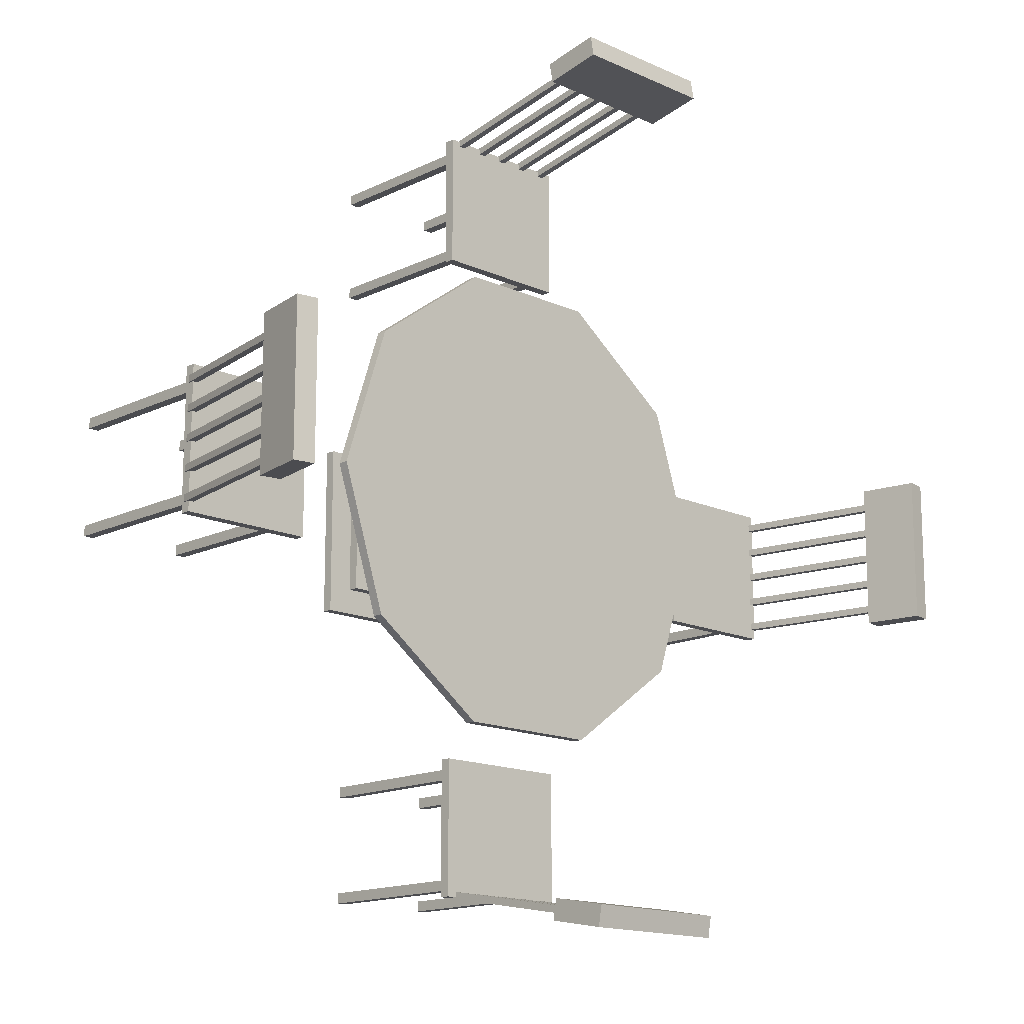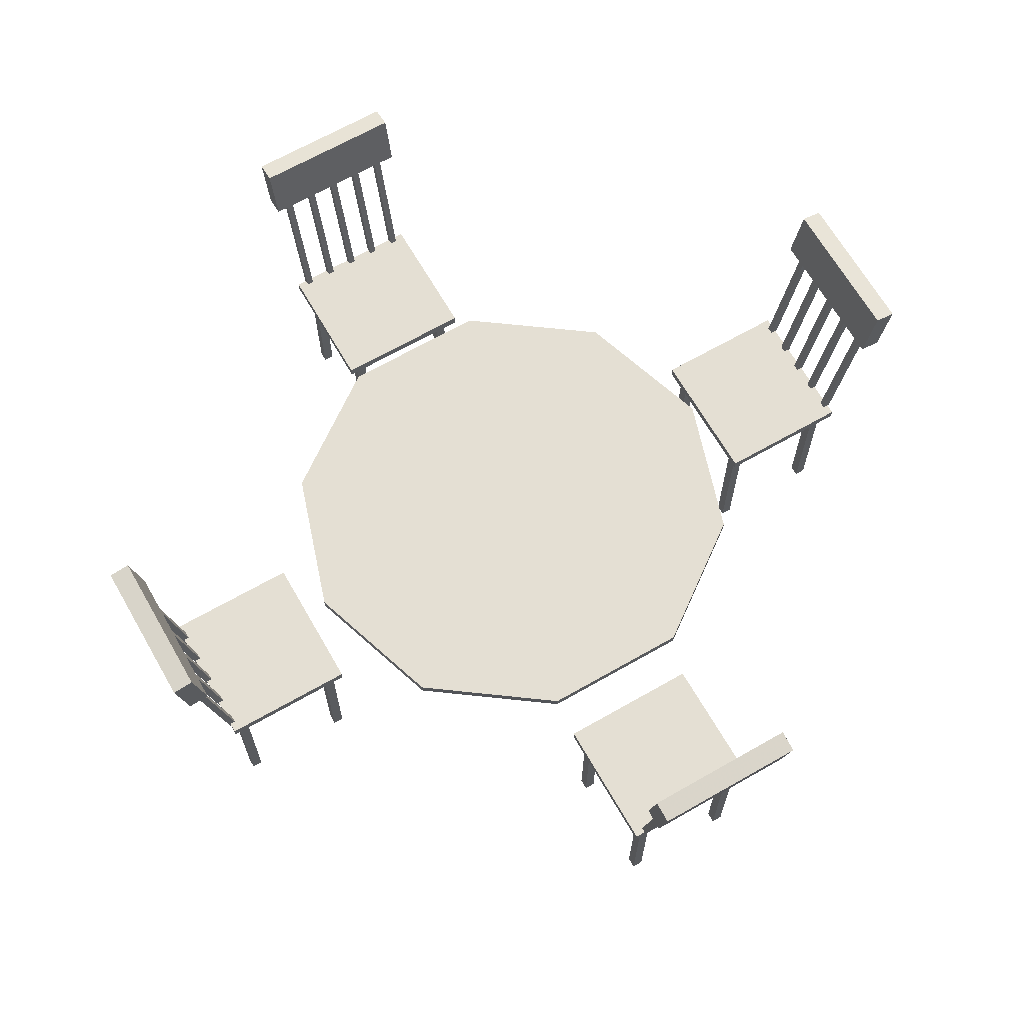
<metadata>
{"format":"obj","ext":"obj","renderer":"f3d","projection":"perspective","resolution":1024,"background":"white","views":[{"elev":-15.2,"azim":136.0,"up":"+Z"},{"elev":66.5,"azim":150.1,"up":"+Y"}]}
</metadata>
<code>
v 0.7114 0.2601 0.6535
v 0.7114 0.2489 0.6535
v 0.5001 0.2489 0.5
v 0.5001 0.2601 0.5
v 0.5808 0.2601 0.7484
v 0.5808 0.2489 0.7484
v 0.4193 0.2601 0.7484
v 0.4193 0.2489 0.7484
v 0.2888 0.2601 0.6535
v 0.2888 0.2489 0.6535
v 0.2389 0.2601 0.5
v 0.2389 0.2489 0.5
v 0.2888 0.2601 0.3465
v 0.2888 0.2489 0.3465
v 0.4193 0.2601 0.2516
v 0.4193 0.2489 0.2516
v 0.5808 0.2601 0.2516
v 0.5808 0.2489 0.2516
v 0.7114 0.2601 0.3465
v 0.7114 0.2489 0.3465
v 0.7613 0.2601 0.5
v 0.7613 0.2489 0.5
v 0.4833 0.0334 0.4832
v 0.5169 0.0334 0.4832
v 0.5169 0.2461 0.4832
v 0.4833 0.2461 0.4832
v 0.4833 0.0334 0.5168
v 0.5169 0.0334 0.5168
v 0.5169 0.2461 0.5168
v 0.4833 0.2461 0.5168
v 0.4068 0.025 0.4067
v 0.5933 0.025 0.4067
v 0.5933 0.03619 0.4067
v 0.4068 0.03619 0.4067
v 0.4068 0.025 0.5933
v 0.5933 0.025 0.5933
v 0.5933 0.03619 0.5933
v 0.4068 0.03619 0.5933
v 0.4348 0.03619 0.4347
v 0.5654 0.03619 0.4347
v 0.5654 0.04739 0.4347
v 0.4348 0.04739 0.4347
v 0.4348 0.03619 0.5653
v 0.5654 0.03619 0.5653
v 0.5654 0.04739 0.5653
v 0.4348 0.04739 0.5653
v 0.7818 0.206 0.4235
v 0.9273 0.206 0.4235
v 0.9273 0.2172 0.4235
v 0.7818 0.2172 0.4235
v 0.7818 0.206 0.5765
v 0.9273 0.206 0.5765
v 0.9273 0.2172 0.5765
v 0.7818 0.2172 0.5765
v 0.9077 0.025 0.5532
v 0.9189 0.025 0.5532
v 0.9189 0.2105 0.5532
v 0.9077 0.2105 0.5532
v 0.9077 0.025 0.5644
v 0.9189 0.025 0.5644
v 0.9189 0.2105 0.5644
v 0.9077 0.2105 0.5644
v 0.7902 0.025 0.5532
v 0.8014 0.025 0.5532
v 0.8014 0.2105 0.5532
v 0.7902 0.2105 0.5532
v 0.7902 0.025 0.5644
v 0.8014 0.025 0.5644
v 0.8014 0.2105 0.5644
v 0.7902 0.2105 0.5644
v 0.7902 0.025 0.4356
v 0.8014 0.025 0.4356
v 0.8014 0.2105 0.4356
v 0.7902 0.2105 0.4356
v 0.7902 0.025 0.4468
v 0.8014 0.025 0.4468
v 0.8014 0.2105 0.4468
v 0.7902 0.2105 0.4468
v 0.9077 0.025 0.4356
v 0.9189 0.025 0.4356
v 0.9189 0.2105 0.4356
v 0.9077 0.2105 0.4356
v 0.9077 0.025 0.4468
v 0.9189 0.025 0.4468
v 0.9189 0.2105 0.4468
v 0.9077 0.2105 0.4468
v 0.9422 0.3808 0.4198
v 0.9643 0.377 0.4198
v 0.975 0.4395 0.4198
v 0.9529 0.4433 0.4198
v 0.9422 0.3808 0.5802
v 0.9643 0.377 0.5802
v 0.975 0.4395 0.5802
v 0.9529 0.4433 0.5802
v 0.9208 0.2122 0.4963
v 0.9282 0.2109 0.4963
v 0.9569 0.3783 0.4963
v 0.9496 0.3795 0.4963
v 0.9208 0.2122 0.5037
v 0.9282 0.2109 0.5037
v 0.9569 0.3783 0.5037
v 0.9496 0.3795 0.5037
v 0.9208 0.2122 0.4653
v 0.9282 0.2109 0.4653
v 0.9569 0.3783 0.4653
v 0.9496 0.3795 0.4653
v 0.9208 0.2122 0.4728
v 0.9282 0.2109 0.4728
v 0.9569 0.3783 0.4728
v 0.9496 0.3795 0.4728
v 0.9208 0.2122 0.5272
v 0.9282 0.2109 0.5272
v 0.9569 0.3783 0.5272
v 0.9496 0.3795 0.5272
v 0.9208 0.2122 0.5347
v 0.9282 0.2109 0.5347
v 0.9569 0.3783 0.5347
v 0.9496 0.3795 0.5347
v 0.9208 0.2122 0.4343
v 0.9282 0.2109 0.4343
v 0.9569 0.3783 0.4343
v 0.9496 0.3795 0.4343
v 0.9208 0.2122 0.4418
v 0.9282 0.2109 0.4418
v 0.9569 0.3783 0.4418
v 0.9496 0.3795 0.4418
v 0.9208 0.2122 0.5582
v 0.9282 0.2109 0.5582
v 0.9569 0.3783 0.5582
v 0.9496 0.3795 0.5582
v 0.9208 0.2122 0.5657
v 0.9282 0.2109 0.5657
v 0.9569 0.3783 0.5657
v 0.9496 0.3795 0.5657
v 0.2182 0.206 0.5766
v 0.0727 0.206 0.5764
v 0.0727 0.2172 0.5764
v 0.2182 0.2172 0.5766
v 0.2185 0.206 0.4236
v 0.07294 0.206 0.4234
v 0.07294 0.2172 0.4234
v 0.2185 0.2172 0.4236
v 0.09249 0.025 0.4467
v 0.0813 0.025 0.4467
v 0.0813 0.2105 0.4467
v 0.09249 0.2105 0.4467
v 0.09251 0.025 0.4355
v 0.08132 0.025 0.4355
v 0.08132 0.2105 0.4355
v 0.09251 0.2105 0.4355
v 0.21 0.025 0.4469
v 0.1988 0.025 0.4469
v 0.1988 0.2105 0.4469
v 0.21 0.2105 0.4469
v 0.21 0.025 0.4357
v 0.1989 0.025 0.4357
v 0.1989 0.2105 0.4357
v 0.21 0.2105 0.4357
v 0.2098 0.025 0.5645
v 0.1986 0.025 0.5645
v 0.1986 0.2105 0.5645
v 0.2098 0.2105 0.5645
v 0.2099 0.025 0.5533
v 0.1987 0.025 0.5533
v 0.1987 0.2105 0.5533
v 0.2099 0.2105 0.5533
v 0.0923 0.025 0.5643
v 0.08111 0.025 0.5643
v 0.08111 0.2105 0.5643
v 0.0923 0.2105 0.5643
v 0.09232 0.025 0.5531
v 0.08113 0.025 0.5531
v 0.08113 0.2105 0.5531
v 0.09232 0.2105 0.5531
v 0.0578 0.3808 0.5801
v 0.03573 0.377 0.58
v 0.025 0.4395 0.58
v 0.04707 0.4433 0.5801
v 0.05805 0.3808 0.4196
v 0.03599 0.377 0.4196
v 0.02526 0.4395 0.4196
v 0.04732 0.4433 0.4196
v 0.07929 0.2122 0.5036
v 0.07193 0.2109 0.5036
v 0.04321 0.3783 0.5036
v 0.05056 0.3795 0.5036
v 0.0793 0.2122 0.4962
v 0.07194 0.2109 0.4962
v 0.04322 0.3783 0.4961
v 0.05058 0.3795 0.4961
v 0.07924 0.2122 0.5346
v 0.07188 0.2109 0.5346
v 0.04316 0.3783 0.5345
v 0.05051 0.3795 0.5346
v 0.07925 0.2122 0.5271
v 0.0719 0.2109 0.5271
v 0.04317 0.3783 0.5271
v 0.05053 0.3795 0.5271
v 0.07934 0.2122 0.4727
v 0.07198 0.2109 0.4726
v 0.04326 0.3783 0.4726
v 0.05061 0.3795 0.4726
v 0.07935 0.2122 0.4652
v 0.07199 0.2109 0.4652
v 0.04327 0.3783 0.4651
v 0.05063 0.3795 0.4651
v 0.07919 0.2122 0.5656
v 0.07183 0.2109 0.5656
v 0.04311 0.3783 0.5655
v 0.05047 0.3795 0.5655
v 0.0792 0.2122 0.5581
v 0.07185 0.2109 0.5581
v 0.04312 0.3783 0.558
v 0.05048 0.3795 0.5581
v 0.07939 0.2122 0.4417
v 0.07203 0.2109 0.4417
v 0.04331 0.3783 0.4416
v 0.05066 0.3795 0.4416
v 0.0794 0.2122 0.4342
v 0.07204 0.2109 0.4342
v 0.04332 0.3783 0.4342
v 0.05067 0.3795 0.4342
v 0.5765 0.206 0.7817
v 0.5766 0.206 0.9272
v 0.5766 0.2172 0.9272
v 0.5765 0.2172 0.7817
v 0.4235 0.206 0.7818
v 0.4236 0.206 0.9273
v 0.4236 0.2172 0.9273
v 0.4235 0.2172 0.7818
v 0.4469 0.025 0.9077
v 0.4469 0.025 0.9189
v 0.4469 0.2105 0.9189
v 0.4469 0.2105 0.9077
v 0.4357 0.025 0.9077
v 0.4357 0.025 0.9189
v 0.4357 0.2105 0.9189
v 0.4357 0.2105 0.9077
v 0.4468 0.025 0.7902
v 0.4468 0.025 0.8014
v 0.4468 0.2105 0.8014
v 0.4468 0.2105 0.7902
v 0.4356 0.025 0.7902
v 0.4357 0.025 0.8014
v 0.4357 0.2105 0.8014
v 0.4356 0.2105 0.7902
v 0.5644 0.025 0.7901
v 0.5644 0.025 0.8013
v 0.5644 0.2105 0.8013
v 0.5644 0.2105 0.7901
v 0.5532 0.025 0.7901
v 0.5532 0.025 0.8013
v 0.5532 0.2105 0.8013
v 0.5532 0.2105 0.7901
v 0.5645 0.025 0.9076
v 0.5645 0.025 0.9188
v 0.5645 0.2105 0.9188
v 0.5645 0.2105 0.9076
v 0.5533 0.025 0.9076
v 0.5533 0.025 0.9188
v 0.5533 0.2105 0.9188
v 0.5533 0.2105 0.9076
v 0.5804 0.3808 0.9421
v 0.5804 0.377 0.9641
v 0.5804 0.4395 0.9749
v 0.5804 0.4433 0.9528
v 0.4199 0.3808 0.9422
v 0.4199 0.377 0.9643
v 0.4199 0.4395 0.975
v 0.4199 0.4433 0.9529
v 0.5038 0.2122 0.9208
v 0.5039 0.2109 0.9281
v 0.5039 0.3783 0.9568
v 0.5039 0.3795 0.9495
v 0.4964 0.2122 0.9208
v 0.4964 0.2109 0.9281
v 0.4964 0.3783 0.9569
v 0.4964 0.3795 0.9495
v 0.5348 0.2122 0.9207
v 0.5348 0.2109 0.9281
v 0.5348 0.3783 0.9568
v 0.5348 0.3795 0.9495
v 0.5274 0.2122 0.9207
v 0.5274 0.2109 0.9281
v 0.5274 0.3783 0.9568
v 0.5274 0.3795 0.9495
v 0.4729 0.2122 0.9208
v 0.4729 0.2109 0.9281
v 0.4729 0.3783 0.9569
v 0.4729 0.3795 0.9495
v 0.4654 0.2122 0.9208
v 0.4654 0.2109 0.9282
v 0.4654 0.3783 0.9569
v 0.4654 0.3795 0.9495
v 0.5658 0.2122 0.9207
v 0.5658 0.2109 0.9281
v 0.5658 0.3783 0.9568
v 0.5658 0.3795 0.9494
v 0.5583 0.2122 0.9207
v 0.5583 0.2109 0.9281
v 0.5584 0.3783 0.9568
v 0.5583 0.3795 0.9494
v 0.4419 0.2122 0.9208
v 0.4419 0.2109 0.9282
v 0.4419 0.3783 0.9569
v 0.4419 0.3795 0.9495
v 0.4344 0.2122 0.9208
v 0.4345 0.2109 0.9282
v 0.4345 0.3783 0.9569
v 0.4345 0.3795 0.9495
v 0.4235 0.206 0.2182
v 0.4236 0.206 0.07269
v 0.4236 0.2172 0.07269
v 0.4235 0.2172 0.2182
v 0.5765 0.206 0.2183
v 0.5766 0.206 0.07281
v 0.5766 0.2172 0.07281
v 0.5765 0.2172 0.2183
v 0.5533 0.025 0.09239
v 0.5533 0.025 0.08119
v 0.5533 0.2105 0.08119
v 0.5533 0.2105 0.09239
v 0.5645 0.025 0.09239
v 0.5645 0.025 0.0812
v 0.5645 0.2105 0.0812
v 0.5645 0.2105 0.09239
v 0.5532 0.025 0.2099
v 0.5532 0.025 0.1987
v 0.5532 0.2105 0.1987
v 0.5532 0.2105 0.2099
v 0.5644 0.025 0.2099
v 0.5644 0.025 0.1987
v 0.5644 0.2105 0.1987
v 0.5644 0.2105 0.2099
v 0.4356 0.025 0.2098
v 0.4357 0.025 0.1986
v 0.4357 0.2105 0.1986
v 0.4356 0.2105 0.2098
v 0.4468 0.025 0.2098
v 0.4468 0.025 0.1986
v 0.4468 0.2105 0.1986
v 0.4468 0.2105 0.2098
v 0.4357 0.025 0.09229
v 0.4357 0.025 0.0811
v 0.4357 0.2105 0.0811
v 0.4357 0.2105 0.09229
v 0.4469 0.025 0.0923
v 0.4469 0.025 0.08111
v 0.4469 0.2105 0.08111
v 0.4469 0.2105 0.0923
v 0.4199 0.3808 0.0578
v 0.4199 0.377 0.03573
v 0.4199 0.4395 0.025
v 0.4199 0.4433 0.04707
v 0.5804 0.3808 0.05793
v 0.5804 0.377 0.03586
v 0.5804 0.4395 0.02513
v 0.5804 0.4433 0.04719
v 0.4964 0.2122 0.07923
v 0.4964 0.2109 0.07187
v 0.4964 0.3783 0.04315
v 0.4964 0.3795 0.0505
v 0.5038 0.2122 0.07923
v 0.5039 0.2109 0.07188
v 0.5039 0.3783 0.04315
v 0.5039 0.3795 0.05051
v 0.4654 0.2122 0.0792
v 0.4654 0.2109 0.07185
v 0.4654 0.3783 0.04312
v 0.4654 0.3795 0.05048
v 0.4729 0.2122 0.07921
v 0.4729 0.2109 0.07185
v 0.4729 0.3783 0.04313
v 0.4729 0.3795 0.05048
v 0.5274 0.2122 0.07925
v 0.5274 0.2109 0.0719
v 0.5274 0.3783 0.04317
v 0.5274 0.3795 0.05053
v 0.5348 0.2122 0.07926
v 0.5348 0.2109 0.0719
v 0.5348 0.3783 0.04318
v 0.5348 0.3795 0.05053
v 0.4344 0.2122 0.07918
v 0.4345 0.2109 0.07182
v 0.4345 0.3783 0.0431
v 0.4345 0.3795 0.05045
v 0.4419 0.2122 0.07918
v 0.4419 0.2109 0.07183
v 0.4419 0.3783 0.0431
v 0.4419 0.3795 0.05046
v 0.5583 0.2122 0.07928
v 0.5583 0.2109 0.07192
v 0.5584 0.3783 0.0432
v 0.5583 0.3795 0.05055
v 0.5658 0.2122 0.07928
v 0.5658 0.2109 0.07193
v 0.5658 0.3783 0.0432
v 0.5658 0.3795 0.05056
f 21 1 22
f 1 2 22
f 3 22 2
f 4 1 21
f 1 5 2
f 5 6 2
f 3 2 6
f 4 5 1
f 5 7 6
f 7 8 6
f 3 6 8
f 4 7 5
f 7 9 8
f 9 10 8
f 3 8 10
f 4 9 7
f 9 11 10
f 11 12 10
f 3 10 12
f 4 11 9
f 11 13 12
f 13 14 12
f 3 12 14
f 4 13 11
f 13 15 14
f 15 16 14
f 3 14 16
f 4 15 13
f 15 17 16
f 17 18 16
f 3 16 18
f 4 17 15
f 17 19 18
f 19 20 18
f 3 18 20
f 4 19 17
f 19 21 20
f 21 22 20
f 3 20 22
f 4 21 19
f 23 26 24
f 24 26 25
f 23 28 27
f 23 24 28
f 23 27 26
f 26 27 30
f 26 30 29
f 26 29 25
f 24 29 28
f 24 25 29
f 28 30 27
f 28 29 30
f 31 34 32
f 32 34 33
f 31 36 35
f 31 32 36
f 31 35 34
f 34 35 38
f 34 38 37
f 34 37 33
f 32 37 36
f 32 33 37
f 36 38 35
f 36 37 38
f 39 42 40
f 40 42 41
f 39 44 43
f 39 40 44
f 39 43 42
f 42 43 46
f 42 46 45
f 42 45 41
f 40 45 44
f 40 41 45
f 44 46 43
f 44 45 46
f 47 50 48
f 48 50 49
f 47 52 51
f 47 48 52
f 47 51 50
f 50 51 54
f 50 54 53
f 50 53 49
f 48 53 52
f 48 49 53
f 52 54 51
f 52 53 54
f 55 58 56
f 56 58 57
f 55 60 59
f 55 56 60
f 55 59 58
f 58 59 62
f 58 62 61
f 58 61 57
f 56 61 60
f 56 57 61
f 60 62 59
f 60 61 62
f 63 66 64
f 64 66 65
f 63 68 67
f 63 64 68
f 63 67 66
f 66 67 70
f 66 70 69
f 66 69 65
f 64 69 68
f 64 65 69
f 68 70 67
f 68 69 70
f 71 74 72
f 72 74 73
f 71 76 75
f 71 72 76
f 71 75 74
f 74 75 78
f 74 78 77
f 74 77 73
f 72 77 76
f 72 73 77
f 76 78 75
f 76 77 78
f 79 82 80
f 80 82 81
f 79 84 83
f 79 80 84
f 79 83 82
f 82 83 86
f 82 86 85
f 82 85 81
f 80 85 84
f 80 81 85
f 84 86 83
f 84 85 86
f 87 90 88
f 88 90 89
f 87 92 91
f 87 88 92
f 87 91 90
f 90 91 94
f 90 94 93
f 90 93 89
f 88 93 92
f 88 89 93
f 92 94 91
f 92 93 94
f 95 98 96
f 96 98 97
f 95 100 99
f 95 96 100
f 95 99 98
f 98 99 102
f 98 102 101
f 98 101 97
f 96 101 100
f 96 97 101
f 100 102 99
f 100 101 102
f 103 106 104
f 104 106 105
f 103 108 107
f 103 104 108
f 103 107 106
f 106 107 110
f 106 110 109
f 106 109 105
f 104 109 108
f 104 105 109
f 108 110 107
f 108 109 110
f 111 114 112
f 112 114 113
f 111 116 115
f 111 112 116
f 111 115 114
f 114 115 118
f 114 118 117
f 114 117 113
f 112 117 116
f 112 113 117
f 116 118 115
f 116 117 118
f 119 122 120
f 120 122 121
f 119 124 123
f 119 120 124
f 119 123 122
f 122 123 126
f 122 126 125
f 122 125 121
f 120 125 124
f 120 121 125
f 124 126 123
f 124 125 126
f 127 130 128
f 128 130 129
f 127 132 131
f 127 128 132
f 127 131 130
f 130 131 134
f 130 134 133
f 130 133 129
f 128 133 132
f 128 129 133
f 132 134 131
f 132 133 134
f 135 138 136
f 136 138 137
f 135 140 139
f 135 136 140
f 135 139 138
f 138 139 142
f 138 142 141
f 138 141 137
f 136 141 140
f 136 137 141
f 140 142 139
f 140 141 142
f 143 146 144
f 144 146 145
f 143 148 147
f 143 144 148
f 143 147 146
f 146 147 150
f 146 150 149
f 146 149 145
f 144 149 148
f 144 145 149
f 148 150 147
f 148 149 150
f 151 154 152
f 152 154 153
f 151 156 155
f 151 152 156
f 151 155 154
f 154 155 158
f 154 158 157
f 154 157 153
f 152 157 156
f 152 153 157
f 156 158 155
f 156 157 158
f 159 162 160
f 160 162 161
f 159 164 163
f 159 160 164
f 159 163 162
f 162 163 166
f 162 166 165
f 162 165 161
f 160 165 164
f 160 161 165
f 164 166 163
f 164 165 166
f 167 170 168
f 168 170 169
f 167 172 171
f 167 168 172
f 167 171 170
f 170 171 174
f 170 174 173
f 170 173 169
f 168 173 172
f 168 169 173
f 172 174 171
f 172 173 174
f 175 178 176
f 176 178 177
f 175 180 179
f 175 176 180
f 175 179 178
f 178 179 182
f 178 182 181
f 178 181 177
f 176 181 180
f 176 177 181
f 180 182 179
f 180 181 182
f 183 186 184
f 184 186 185
f 183 188 187
f 183 184 188
f 183 187 186
f 186 187 190
f 186 190 189
f 186 189 185
f 184 189 188
f 184 185 189
f 188 190 187
f 188 189 190
f 191 194 192
f 192 194 193
f 191 196 195
f 191 192 196
f 191 195 194
f 194 195 198
f 194 198 197
f 194 197 193
f 192 197 196
f 192 193 197
f 196 198 195
f 196 197 198
f 199 202 200
f 200 202 201
f 199 204 203
f 199 200 204
f 199 203 202
f 202 203 206
f 202 206 205
f 202 205 201
f 200 205 204
f 200 201 205
f 204 206 203
f 204 205 206
f 207 210 208
f 208 210 209
f 207 212 211
f 207 208 212
f 207 211 210
f 210 211 214
f 210 214 213
f 210 213 209
f 208 213 212
f 208 209 213
f 212 214 211
f 212 213 214
f 215 218 216
f 216 218 217
f 215 220 219
f 215 216 220
f 215 219 218
f 218 219 222
f 218 222 221
f 218 221 217
f 216 221 220
f 216 217 221
f 220 222 219
f 220 221 222
f 223 226 224
f 224 226 225
f 223 228 227
f 223 224 228
f 223 227 226
f 226 227 230
f 226 230 229
f 226 229 225
f 224 229 228
f 224 225 229
f 228 230 227
f 228 229 230
f 231 234 232
f 232 234 233
f 231 236 235
f 231 232 236
f 231 235 234
f 234 235 238
f 234 238 237
f 234 237 233
f 232 237 236
f 232 233 237
f 236 238 235
f 236 237 238
f 239 242 240
f 240 242 241
f 239 244 243
f 239 240 244
f 239 243 242
f 242 243 246
f 242 246 245
f 242 245 241
f 240 245 244
f 240 241 245
f 244 246 243
f 244 245 246
f 247 250 248
f 248 250 249
f 247 252 251
f 247 248 252
f 247 251 250
f 250 251 254
f 250 254 253
f 250 253 249
f 248 253 252
f 248 249 253
f 252 254 251
f 252 253 254
f 255 258 256
f 256 258 257
f 255 260 259
f 255 256 260
f 255 259 258
f 258 259 262
f 258 262 261
f 258 261 257
f 256 261 260
f 256 257 261
f 260 262 259
f 260 261 262
f 263 266 264
f 264 266 265
f 263 268 267
f 263 264 268
f 263 267 266
f 266 267 270
f 266 270 269
f 266 269 265
f 264 269 268
f 264 265 269
f 268 270 267
f 268 269 270
f 271 274 272
f 272 274 273
f 271 276 275
f 271 272 276
f 271 275 274
f 274 275 278
f 274 278 277
f 274 277 273
f 272 277 276
f 272 273 277
f 276 278 275
f 276 277 278
f 279 282 280
f 280 282 281
f 279 284 283
f 279 280 284
f 279 283 282
f 282 283 286
f 282 286 285
f 282 285 281
f 280 285 284
f 280 281 285
f 284 286 283
f 284 285 286
f 287 290 288
f 288 290 289
f 287 292 291
f 287 288 292
f 287 291 290
f 290 291 294
f 290 294 293
f 290 293 289
f 288 293 292
f 288 289 293
f 292 294 291
f 292 293 294
f 295 298 296
f 296 298 297
f 295 300 299
f 295 296 300
f 295 299 298
f 298 299 302
f 298 302 301
f 298 301 297
f 296 301 300
f 296 297 301
f 300 302 299
f 300 301 302
f 303 306 304
f 304 306 305
f 303 308 307
f 303 304 308
f 303 307 306
f 306 307 310
f 306 310 309
f 306 309 305
f 304 309 308
f 304 305 309
f 308 310 307
f 308 309 310
f 311 314 312
f 312 314 313
f 311 316 315
f 311 312 316
f 311 315 314
f 314 315 318
f 314 318 317
f 314 317 313
f 312 317 316
f 312 313 317
f 316 318 315
f 316 317 318
f 319 322 320
f 320 322 321
f 319 324 323
f 319 320 324
f 319 323 322
f 322 323 326
f 322 326 325
f 322 325 321
f 320 325 324
f 320 321 325
f 324 326 323
f 324 325 326
f 327 330 328
f 328 330 329
f 327 332 331
f 327 328 332
f 327 331 330
f 330 331 334
f 330 334 333
f 330 333 329
f 328 333 332
f 328 329 333
f 332 334 331
f 332 333 334
f 335 338 336
f 336 338 337
f 335 340 339
f 335 336 340
f 335 339 338
f 338 339 342
f 338 342 341
f 338 341 337
f 336 341 340
f 336 337 341
f 340 342 339
f 340 341 342
f 343 346 344
f 344 346 345
f 343 348 347
f 343 344 348
f 343 347 346
f 346 347 350
f 346 350 349
f 346 349 345
f 344 349 348
f 344 345 349
f 348 350 347
f 348 349 350
f 351 354 352
f 352 354 353
f 351 356 355
f 351 352 356
f 351 355 354
f 354 355 358
f 354 358 357
f 354 357 353
f 352 357 356
f 352 353 357
f 356 358 355
f 356 357 358
f 359 362 360
f 360 362 361
f 359 364 363
f 359 360 364
f 359 363 362
f 362 363 366
f 362 366 365
f 362 365 361
f 360 365 364
f 360 361 365
f 364 366 363
f 364 365 366
f 367 370 368
f 368 370 369
f 367 372 371
f 367 368 372
f 367 371 370
f 370 371 374
f 370 374 373
f 370 373 369
f 368 373 372
f 368 369 373
f 372 374 371
f 372 373 374
f 375 378 376
f 376 378 377
f 375 380 379
f 375 376 380
f 375 379 378
f 378 379 382
f 378 382 381
f 378 381 377
f 376 381 380
f 376 377 381
f 380 382 379
f 380 381 382
f 383 386 384
f 384 386 385
f 383 388 387
f 383 384 388
f 383 387 386
f 386 387 390
f 386 390 389
f 386 389 385
f 384 389 388
f 384 385 389
f 388 390 387
f 388 389 390
f 391 394 392
f 392 394 393
f 391 396 395
f 391 392 396
f 391 395 394
f 394 395 398
f 394 398 397
f 394 397 393
f 392 397 396
f 392 393 397
f 396 398 395
f 396 397 398

</code>
